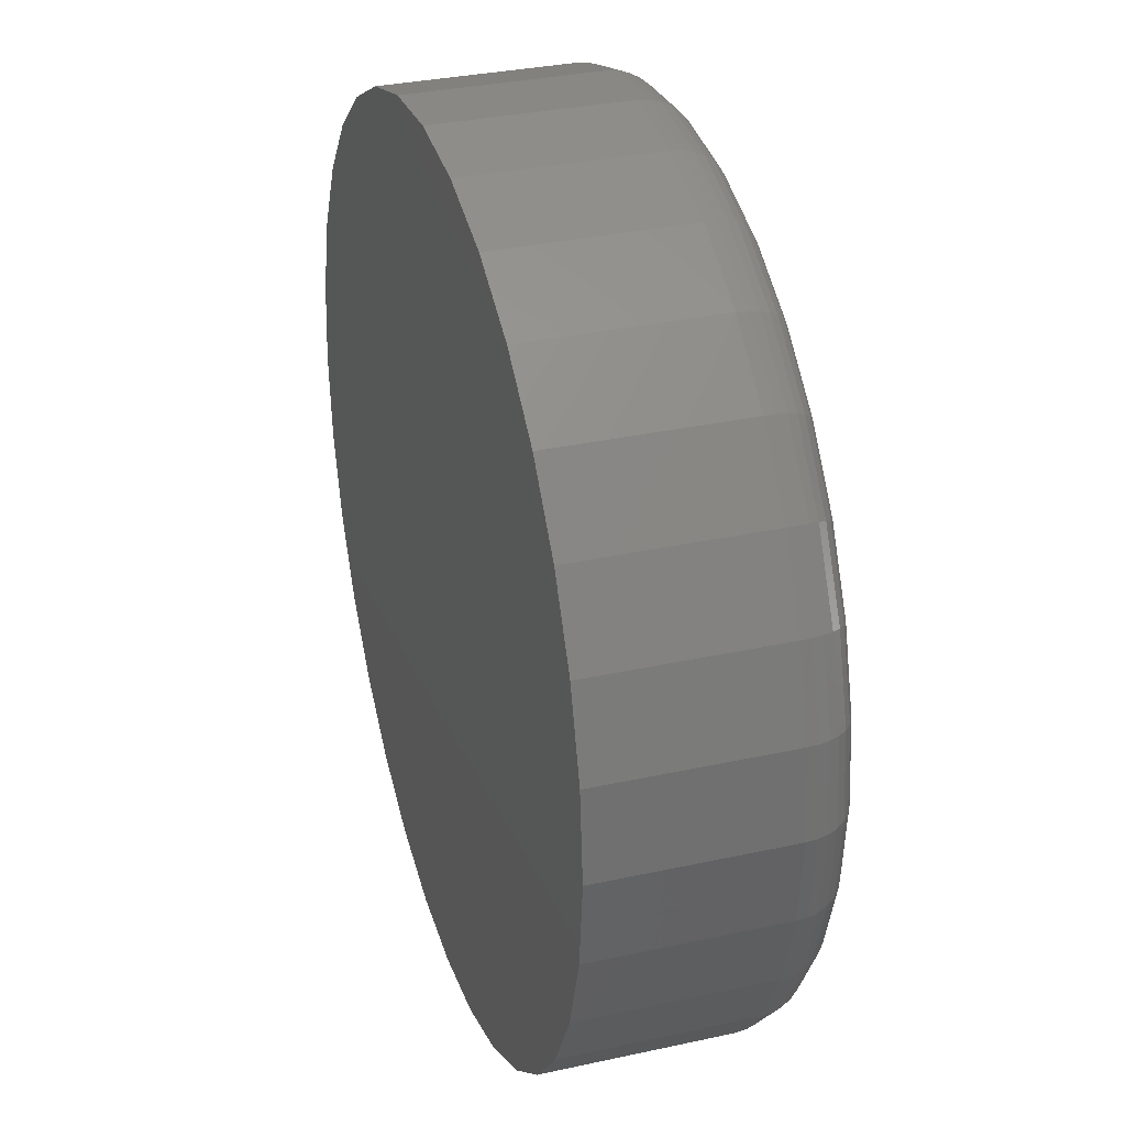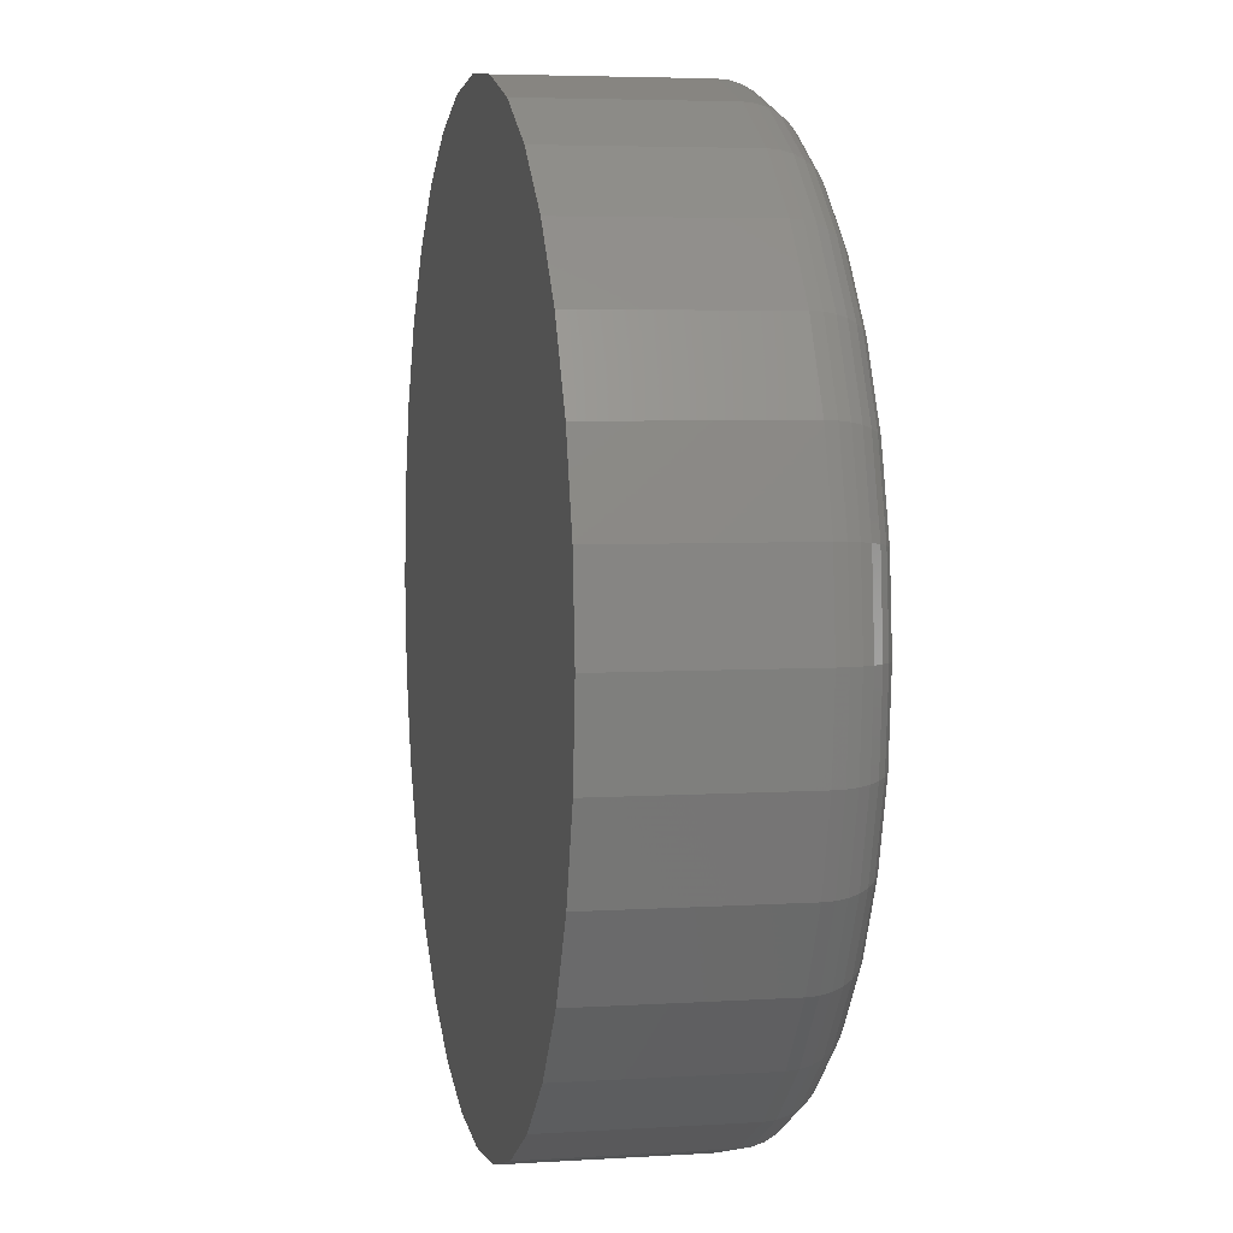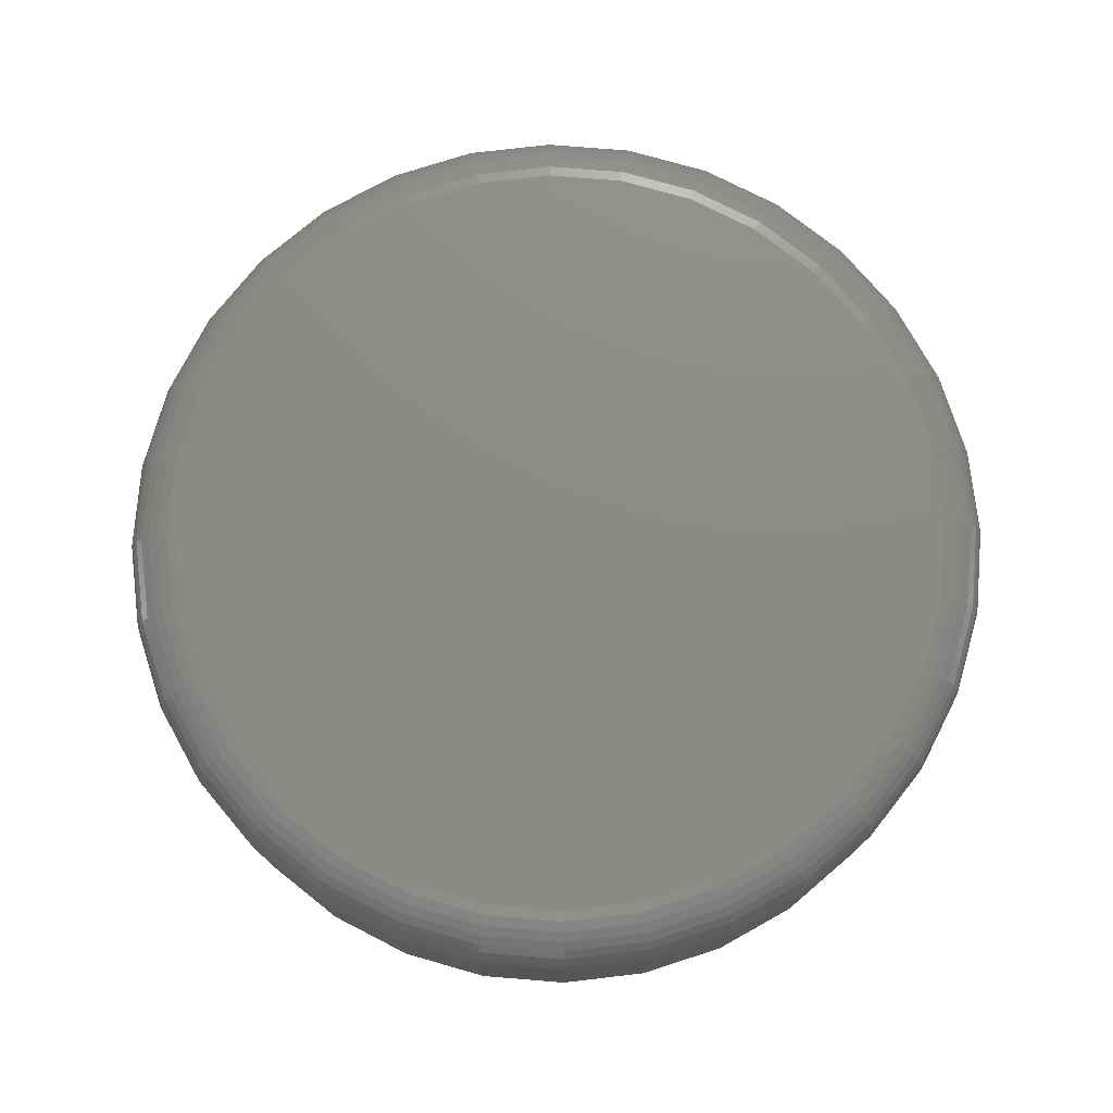
<metadata>
{"format":"stl","ext":"stl","renderer":"f3d","projection":"perspective","resolution":1024,"background":"white","views":[{"elev":32.7,"azim":-106.9,"up":"+Y"},{"elev":4.8,"azim":-101.5,"up":"+Y"},{"elev":75.9,"azim":134.0,"up":"+Z"}]}
</metadata>
<code>
# stl→obj: 320 verts, 636 faces
v -0.05689 0.3336 0.2031
v 0.07268 0.3336 0.2031
v 0.007895 0.34 0.2031
v 0.135 0.3147 0.2031
v -0.1192 0.3147 0.2031
v 0.1924 0.284 0.2031
v -0.1766 0.284 0.2031
v 0.2427 0.2427 0.2031
v -0.2269 0.2427 0.2031
v 0.284 0.1924 0.2031
v -0.2682 0.1924 0.2031
v 0.3147 0.135 0.2031
v -0.2989 0.135 0.2031
v 0.3336 0.07268 0.2031
v -0.3178 0.07268 0.2031
v 0.34 0.007895 0.2031
v -0.3242 0.007895 0.2031
v 0.3336 -0.05689 0.2031
v -0.3178 -0.05689 0.2031
v 0.3147 -0.1192 0.2031
v -0.2989 -0.1192 0.2031
v 0.284 -0.1766 0.2031
v -0.2682 -0.1766 0.2031
v 0.2427 -0.2269 0.2031
v -0.2269 -0.2269 0.2031
v 0.1924 -0.2682 0.2031
v -0.1766 -0.2682 0.2031
v 0.135 -0.2989 0.2031
v -0.1192 -0.2989 0.2031
v 0.07268 -0.3178 0.2031
v -0.05689 -0.3178 0.2031
v 0.007895 -0.3242 0.2031
v 0.3868 0.007895 0
v 0.3868 0.007895 0.1562
v 0.3796 -0.06603 0
v 0.3796 -0.06603 0.1562
v 0.358 -0.1371 0
v 0.358 -0.1371 0.1562
v 0.323 -0.2026 0
v 0.323 -0.2026 0.1562
v 0.2759 -0.2601 0
v 0.2759 -0.2601 0.1562
v 0.2184 -0.3072 0
v 0.2184 -0.3072 0.1562
v 0.1529 -0.3422 0
v 0.1529 -0.3422 0.1562
v 0.08182 -0.3638 0
v 0.08182 -0.3638 0.1562
v 0.007895 -0.3711 0
v 0.007895 -0.3711 0.1562
v -0.06603 -0.3638 0
v -0.06603 -0.3638 0.1562
v -0.1371 -0.3422 0
v -0.1371 -0.3422 0.1562
v -0.2026 -0.3072 0
v -0.2026 -0.3072 0.1562
v -0.2601 -0.2601 0
v -0.2601 -0.2601 0.1562
v -0.3072 -0.2026 0
v -0.3072 -0.2026 0.1562
v -0.3422 -0.1371 0
v -0.3422 -0.1371 0.1562
v -0.3638 -0.06603 0
v -0.3638 -0.06603 0.1562
v -0.3711 0.007895 0
v -0.3711 0.007895 0.1562
v -0.3638 0.08182 0
v -0.3638 0.08182 0.1562
v -0.3422 0.1529 0
v -0.3422 0.1529 0.1562
v -0.3072 0.2184 0
v -0.3072 0.2184 0.1562
v -0.2601 0.2759 0
v -0.2601 0.2759 0.1562
v -0.2026 0.323 0
v -0.2026 0.323 0.1562
v -0.1371 0.358 0
v -0.1371 0.358 0.1562
v -0.06603 0.3796 0
v -0.06603 0.3796 0.1562
v 0.007895 0.3868 0
v 0.007895 0.3868 0.1562
v 0.08182 0.3796 0
v 0.08182 0.3796 0.1562
v 0.1529 0.358 0
v 0.1529 0.358 0.1562
v 0.2184 0.323 0
v 0.2184 0.323 0.1562
v 0.2759 0.2759 0
v 0.2759 0.2759 0.1562
v 0.323 0.2184 0
v 0.323 0.2184 0.1562
v 0.358 0.1529 0
v 0.358 0.1529 0.1562
v 0.3796 0.08182 0
v 0.3796 0.08182 0.1562
v 0.3491 0.007895 0.2022
v 0.3426 -0.05867 0.2022
v 0.3579 0.007895 0.1996
v 0.3512 -0.06039 0.1996
v 0.366 0.007895 0.1952
v 0.3591 -0.06197 0.1952
v 0.3731 0.007895 0.1894
v 0.3661 -0.06336 0.1894
v 0.3789 0.007895 0.1823
v 0.3718 -0.06449 0.1823
v 0.3833 0.007895 0.1742
v 0.3761 -0.06534 0.1742
v 0.3859 0.007895 0.1654
v 0.3787 -0.06586 0.1654
v -0.3268 -0.05867 0.2022
v -0.3333 0.007895 0.2022
v -0.3354 -0.06039 0.1996
v -0.3421 0.007895 0.1996
v -0.3433 -0.06197 0.1952
v -0.3502 0.007895 0.1952
v -0.3503 -0.06336 0.1894
v -0.3573 0.007895 0.1894
v -0.356 -0.06449 0.1823
v -0.3632 0.007895 0.1823
v -0.3603 -0.06534 0.1742
v -0.3675 0.007895 0.1742
v -0.3629 -0.06586 0.1654
v -0.3702 0.007895 0.1654
v -0.3073 -0.1227 0.2022
v -0.3155 -0.126 0.1996
v -0.323 -0.1291 0.1952
v -0.3295 -0.1319 0.1894
v -0.3349 -0.1341 0.1823
v -0.3389 -0.1358 0.1742
v -0.3414 -0.1368 0.1654
v -0.2758 -0.1817 0.2022
v -0.2831 -0.1866 0.1996
v -0.2899 -0.1911 0.1952
v -0.2958 -0.195 0.1894
v -0.3006 -0.1982 0.1823
v -0.3042 -0.2007 0.1742
v -0.3064 -0.2021 0.1654
v -0.2334 -0.2334 0.2022
v -0.2396 -0.2396 0.1996
v -0.2453 -0.2453 0.1952
v -0.2504 -0.2504 0.1894
v -0.2545 -0.2545 0.1823
v -0.2575 -0.2575 0.1742
v -0.2594 -0.2594 0.1654
v -0.1817 -0.2758 0.2022
v -0.1866 -0.2831 0.1996
v -0.1911 -0.2899 0.1952
v -0.195 -0.2958 0.1894
v -0.1982 -0.3006 0.1823
v -0.2007 -0.3042 0.1742
v -0.2021 -0.3064 0.1654
v -0.1227 -0.3073 0.2022
v -0.126 -0.3155 0.1996
v -0.1291 -0.323 0.1952
v -0.1319 -0.3295 0.1894
v -0.1341 -0.3349 0.1823
v -0.1358 -0.3389 0.1742
v -0.1368 -0.3414 0.1654
v -0.05867 -0.3268 0.2022
v -0.06039 -0.3354 0.1996
v -0.06197 -0.3433 0.1952
v -0.06336 -0.3503 0.1894
v -0.06449 -0.356 0.1823
v -0.06534 -0.3603 0.1742
v -0.06586 -0.3629 0.1654
v 0.007895 -0.3333 0.2022
v 0.007895 -0.3421 0.1996
v 0.007895 -0.3502 0.1952
v 0.007895 -0.3573 0.1894
v 0.007895 -0.3632 0.1823
v 0.007895 -0.3675 0.1742
v 0.007895 -0.3702 0.1654
v 0.07446 -0.3268 0.2022
v 0.07618 -0.3354 0.1996
v 0.07776 -0.3433 0.1952
v 0.07915 -0.3503 0.1894
v 0.08028 -0.356 0.1823
v 0.08113 -0.3603 0.1742
v 0.08165 -0.3629 0.1654
v 0.1385 -0.3073 0.2022
v 0.1418 -0.3155 0.1996
v 0.1449 -0.323 0.1952
v 0.1477 -0.3295 0.1894
v 0.1499 -0.3349 0.1823
v 0.1515 -0.3389 0.1742
v 0.1526 -0.3414 0.1654
v 0.1975 -0.2758 0.2022
v 0.2024 -0.2831 0.1996
v 0.2069 -0.2899 0.1952
v 0.2108 -0.2958 0.1894
v 0.214 -0.3006 0.1823
v 0.2164 -0.3042 0.1742
v 0.2179 -0.3064 0.1654
v 0.2492 -0.2334 0.2022
v 0.2554 -0.2396 0.1996
v 0.2611 -0.2453 0.1952
v 0.2661 -0.2504 0.1894
v 0.2703 -0.2545 0.1823
v 0.2733 -0.2575 0.1742
v 0.2752 -0.2594 0.1654
v 0.2916 -0.1817 0.2022
v 0.2989 -0.1866 0.1996
v 0.3057 -0.1911 0.1952
v 0.3116 -0.195 0.1894
v 0.3164 -0.1982 0.1823
v 0.32 -0.2007 0.1742
v 0.3222 -0.2021 0.1654
v 0.3231 -0.1227 0.2022
v 0.3313 -0.126 0.1996
v 0.3387 -0.1291 0.1952
v 0.3453 -0.1319 0.1894
v 0.3507 -0.1341 0.1823
v 0.3547 -0.1358 0.1742
v 0.3572 -0.1368 0.1654
v -0.3268 0.07446 0.2022
v -0.3354 0.07618 0.1996
v -0.3433 0.07776 0.1952
v -0.3503 0.07915 0.1894
v -0.356 0.08028 0.1823
v -0.3603 0.08113 0.1742
v -0.3629 0.08165 0.1654
v 0.3426 0.07446 0.2022
v 0.3512 0.07618 0.1996
v 0.3591 0.07776 0.1952
v 0.3661 0.07915 0.1894
v 0.3718 0.08028 0.1823
v 0.3761 0.08113 0.1742
v 0.3787 0.08165 0.1654
v 0.3231 0.1385 0.2022
v 0.3313 0.1418 0.1996
v 0.3387 0.1449 0.1952
v 0.3453 0.1477 0.1894
v 0.3507 0.1499 0.1823
v 0.3547 0.1515 0.1742
v 0.3572 0.1526 0.1654
v 0.2916 0.1975 0.2022
v 0.2989 0.2024 0.1996
v 0.3057 0.2069 0.1952
v 0.3116 0.2108 0.1894
v 0.3164 0.214 0.1823
v 0.32 0.2164 0.1742
v 0.3222 0.2179 0.1654
v 0.2492 0.2492 0.2022
v 0.2554 0.2554 0.1996
v 0.2611 0.2611 0.1952
v 0.2661 0.2661 0.1894
v 0.2703 0.2703 0.1823
v 0.2733 0.2733 0.1742
v 0.2752 0.2752 0.1654
v 0.1975 0.2916 0.2022
v 0.2024 0.2989 0.1996
v 0.2069 0.3057 0.1952
v 0.2108 0.3116 0.1894
v 0.214 0.3164 0.1823
v 0.2164 0.32 0.1742
v 0.2179 0.3222 0.1654
v 0.1385 0.3231 0.2022
v 0.1418 0.3313 0.1996
v 0.1449 0.3387 0.1952
v 0.1477 0.3453 0.1894
v 0.1499 0.3507 0.1823
v 0.1515 0.3547 0.1742
v 0.1526 0.3572 0.1654
v 0.07446 0.3426 0.2022
v 0.07618 0.3512 0.1996
v 0.07776 0.3591 0.1952
v 0.07915 0.3661 0.1894
v 0.08028 0.3718 0.1823
v 0.08113 0.3761 0.1742
v 0.08165 0.3787 0.1654
v 0.007895 0.3491 0.2022
v 0.007895 0.3579 0.1996
v 0.007895 0.366 0.1952
v 0.007895 0.3731 0.1894
v 0.007895 0.3789 0.1823
v 0.007895 0.3833 0.1742
v 0.007895 0.3859 0.1654
v -0.05867 0.3426 0.2022
v -0.06039 0.3512 0.1996
v -0.06197 0.3591 0.1952
v -0.06336 0.3661 0.1894
v -0.06449 0.3718 0.1823
v -0.06534 0.3761 0.1742
v -0.06586 0.3787 0.1654
v -0.1227 0.3231 0.2022
v -0.126 0.3313 0.1996
v -0.1291 0.3387 0.1952
v -0.1319 0.3453 0.1894
v -0.1341 0.3507 0.1823
v -0.1358 0.3547 0.1742
v -0.1368 0.3572 0.1654
v -0.1817 0.2916 0.2022
v -0.1866 0.2989 0.1996
v -0.1911 0.3057 0.1952
v -0.195 0.3116 0.1894
v -0.1982 0.3164 0.1823
v -0.2007 0.32 0.1742
v -0.2021 0.3222 0.1654
v -0.2334 0.2492 0.2022
v -0.2396 0.2554 0.1996
v -0.2453 0.2611 0.1952
v -0.2504 0.2661 0.1894
v -0.2545 0.2703 0.1823
v -0.2575 0.2733 0.1742
v -0.2594 0.2752 0.1654
v -0.2758 0.1975 0.2022
v -0.2831 0.2024 0.1996
v -0.2899 0.2069 0.1952
v -0.2958 0.2108 0.1894
v -0.3006 0.214 0.1823
v -0.3042 0.2164 0.1742
v -0.3064 0.2179 0.1654
v -0.3073 0.1385 0.2022
v -0.3155 0.1418 0.1996
v -0.323 0.1449 0.1952
v -0.3295 0.1477 0.1894
v -0.3349 0.1499 0.1823
v -0.3389 0.1515 0.1742
v -0.3414 0.1526 0.1654
f 1 2 3
f 2 1 4
f 4 1 5
f 4 5 6
f 6 5 7
f 6 7 8
f 8 7 9
f 8 9 10
f 10 9 11
f 10 11 12
f 12 11 13
f 12 13 14
f 14 13 15
f 14 15 16
f 16 15 17
f 16 17 18
f 18 17 19
f 18 19 20
f 20 19 21
f 20 21 22
f 22 21 23
f 22 23 24
f 24 23 25
f 24 25 26
f 26 25 27
f 26 27 28
f 28 27 29
f 28 29 30
f 30 29 31
f 30 31 32
f 33 34 35
f 35 34 36
f 35 36 37
f 37 36 38
f 37 38 39
f 39 38 40
f 39 40 41
f 41 40 42
f 41 42 43
f 43 42 44
f 43 44 45
f 45 44 46
f 45 46 47
f 47 46 48
f 47 48 49
f 49 48 50
f 49 50 51
f 51 50 52
f 51 52 53
f 53 52 54
f 53 54 55
f 55 54 56
f 55 56 57
f 57 56 58
f 57 58 59
f 59 58 60
f 59 60 61
f 61 60 62
f 61 62 63
f 63 62 64
f 63 64 65
f 65 64 66
f 65 66 67
f 67 66 68
f 67 68 69
f 69 68 70
f 69 70 71
f 71 70 72
f 71 72 73
f 73 72 74
f 73 74 75
f 75 74 76
f 75 76 77
f 77 76 78
f 77 78 79
f 79 78 80
f 79 80 81
f 81 80 82
f 81 82 83
f 83 82 84
f 83 84 85
f 85 84 86
f 85 86 87
f 87 86 88
f 87 88 89
f 89 88 90
f 89 90 91
f 91 90 92
f 91 92 93
f 93 92 94
f 93 94 95
f 95 94 96
f 95 96 33
f 33 96 34
f 16 18 97
f 97 18 98
f 97 98 99
f 99 98 100
f 99 100 101
f 101 100 102
f 101 102 103
f 103 102 104
f 103 104 105
f 105 104 106
f 105 106 107
f 107 106 108
f 107 108 109
f 109 108 110
f 109 110 34
f 34 110 36
f 19 17 111
f 111 17 112
f 111 112 113
f 113 112 114
f 113 114 115
f 115 114 116
f 115 116 117
f 117 116 118
f 117 118 119
f 119 118 120
f 119 120 121
f 121 120 122
f 121 122 123
f 123 122 124
f 123 124 64
f 64 124 66
f 21 19 125
f 125 19 111
f 125 111 126
f 126 111 113
f 126 113 127
f 127 113 115
f 127 115 128
f 128 115 117
f 128 117 129
f 129 117 119
f 129 119 130
f 130 119 121
f 130 121 131
f 131 121 123
f 131 123 62
f 62 123 64
f 23 21 132
f 132 21 125
f 132 125 133
f 133 125 126
f 133 126 134
f 134 126 127
f 134 127 135
f 135 127 128
f 135 128 136
f 136 128 129
f 136 129 137
f 137 129 130
f 137 130 138
f 138 130 131
f 138 131 60
f 60 131 62
f 25 23 139
f 139 23 132
f 139 132 140
f 140 132 133
f 140 133 141
f 141 133 134
f 141 134 142
f 142 134 135
f 142 135 143
f 143 135 136
f 143 136 144
f 144 136 137
f 144 137 145
f 145 137 138
f 145 138 58
f 58 138 60
f 27 25 146
f 146 25 139
f 146 139 147
f 147 139 140
f 147 140 148
f 148 140 141
f 148 141 149
f 149 141 142
f 149 142 150
f 150 142 143
f 150 143 151
f 151 143 144
f 151 144 152
f 152 144 145
f 152 145 56
f 56 145 58
f 29 27 153
f 153 27 146
f 153 146 154
f 154 146 147
f 154 147 155
f 155 147 148
f 155 148 156
f 156 148 149
f 156 149 157
f 157 149 150
f 157 150 158
f 158 150 151
f 158 151 159
f 159 151 152
f 159 152 54
f 54 152 56
f 31 29 160
f 160 29 153
f 160 153 161
f 161 153 154
f 161 154 162
f 162 154 155
f 162 155 163
f 163 155 156
f 163 156 164
f 164 156 157
f 164 157 165
f 165 157 158
f 165 158 166
f 166 158 159
f 166 159 52
f 52 159 54
f 32 31 167
f 167 31 160
f 167 160 168
f 168 160 161
f 168 161 169
f 169 161 162
f 169 162 170
f 170 162 163
f 170 163 171
f 171 163 164
f 171 164 172
f 172 164 165
f 172 165 173
f 173 165 166
f 173 166 50
f 50 166 52
f 30 32 174
f 174 32 167
f 174 167 175
f 175 167 168
f 175 168 176
f 176 168 169
f 176 169 177
f 177 169 170
f 177 170 178
f 178 170 171
f 178 171 179
f 179 171 172
f 179 172 180
f 180 172 173
f 180 173 48
f 48 173 50
f 28 30 181
f 181 30 174
f 181 174 182
f 182 174 175
f 182 175 183
f 183 175 176
f 183 176 184
f 184 176 177
f 184 177 185
f 185 177 178
f 185 178 186
f 186 178 179
f 186 179 187
f 187 179 180
f 187 180 46
f 46 180 48
f 26 28 188
f 188 28 181
f 188 181 189
f 189 181 182
f 189 182 190
f 190 182 183
f 190 183 191
f 191 183 184
f 191 184 192
f 192 184 185
f 192 185 193
f 193 185 186
f 193 186 194
f 194 186 187
f 194 187 44
f 44 187 46
f 24 26 195
f 195 26 188
f 195 188 196
f 196 188 189
f 196 189 197
f 197 189 190
f 197 190 198
f 198 190 191
f 198 191 199
f 199 191 192
f 199 192 200
f 200 192 193
f 200 193 201
f 201 193 194
f 201 194 42
f 42 194 44
f 22 24 202
f 202 24 195
f 202 195 203
f 203 195 196
f 203 196 204
f 204 196 197
f 204 197 205
f 205 197 198
f 205 198 206
f 206 198 199
f 206 199 207
f 207 199 200
f 207 200 208
f 208 200 201
f 208 201 40
f 40 201 42
f 20 22 209
f 209 22 202
f 209 202 210
f 210 202 203
f 210 203 211
f 211 203 204
f 211 204 212
f 212 204 205
f 212 205 213
f 213 205 206
f 213 206 214
f 214 206 207
f 214 207 215
f 215 207 208
f 215 208 38
f 38 208 40
f 18 20 98
f 98 20 209
f 98 209 100
f 100 209 210
f 100 210 102
f 102 210 211
f 102 211 104
f 104 211 212
f 104 212 106
f 106 212 213
f 106 213 108
f 108 213 214
f 108 214 110
f 110 214 215
f 110 215 36
f 36 215 38
f 17 15 112
f 112 15 216
f 112 216 114
f 114 216 217
f 114 217 116
f 116 217 218
f 116 218 118
f 118 218 219
f 118 219 120
f 120 219 220
f 120 220 122
f 122 220 221
f 122 221 124
f 124 221 222
f 124 222 66
f 66 222 68
f 14 16 223
f 223 16 97
f 223 97 224
f 224 97 99
f 224 99 225
f 225 99 101
f 225 101 226
f 226 101 103
f 226 103 227
f 227 103 105
f 227 105 228
f 228 105 107
f 228 107 229
f 229 107 109
f 229 109 96
f 96 109 34
f 12 14 230
f 230 14 223
f 230 223 231
f 231 223 224
f 231 224 232
f 232 224 225
f 232 225 233
f 233 225 226
f 233 226 234
f 234 226 227
f 234 227 235
f 235 227 228
f 235 228 236
f 236 228 229
f 236 229 94
f 94 229 96
f 10 12 237
f 237 12 230
f 237 230 238
f 238 230 231
f 238 231 239
f 239 231 232
f 239 232 240
f 240 232 233
f 240 233 241
f 241 233 234
f 241 234 242
f 242 234 235
f 242 235 243
f 243 235 236
f 243 236 92
f 92 236 94
f 8 10 244
f 244 10 237
f 244 237 245
f 245 237 238
f 245 238 246
f 246 238 239
f 246 239 247
f 247 239 240
f 247 240 248
f 248 240 241
f 248 241 249
f 249 241 242
f 249 242 250
f 250 242 243
f 250 243 90
f 90 243 92
f 6 8 251
f 251 8 244
f 251 244 252
f 252 244 245
f 252 245 253
f 253 245 246
f 253 246 254
f 254 246 247
f 254 247 255
f 255 247 248
f 255 248 256
f 256 248 249
f 256 249 257
f 257 249 250
f 257 250 88
f 88 250 90
f 4 6 258
f 258 6 251
f 258 251 259
f 259 251 252
f 259 252 260
f 260 252 253
f 260 253 261
f 261 253 254
f 261 254 262
f 262 254 255
f 262 255 263
f 263 255 256
f 263 256 264
f 264 256 257
f 264 257 86
f 86 257 88
f 2 4 265
f 265 4 258
f 265 258 266
f 266 258 259
f 266 259 267
f 267 259 260
f 267 260 268
f 268 260 261
f 268 261 269
f 269 261 262
f 269 262 270
f 270 262 263
f 270 263 271
f 271 263 264
f 271 264 84
f 84 264 86
f 3 2 272
f 272 2 265
f 272 265 273
f 273 265 266
f 273 266 274
f 274 266 267
f 274 267 275
f 275 267 268
f 275 268 276
f 276 268 269
f 276 269 277
f 277 269 270
f 277 270 278
f 278 270 271
f 278 271 82
f 82 271 84
f 1 3 279
f 279 3 272
f 279 272 280
f 280 272 273
f 280 273 281
f 281 273 274
f 281 274 282
f 282 274 275
f 282 275 283
f 283 275 276
f 283 276 284
f 284 276 277
f 284 277 285
f 285 277 278
f 285 278 80
f 80 278 82
f 5 1 286
f 286 1 279
f 286 279 287
f 287 279 280
f 287 280 288
f 288 280 281
f 288 281 289
f 289 281 282
f 289 282 290
f 290 282 283
f 290 283 291
f 291 283 284
f 291 284 292
f 292 284 285
f 292 285 78
f 78 285 80
f 7 5 293
f 293 5 286
f 293 286 294
f 294 286 287
f 294 287 295
f 295 287 288
f 295 288 296
f 296 288 289
f 296 289 297
f 297 289 290
f 297 290 298
f 298 290 291
f 298 291 299
f 299 291 292
f 299 292 76
f 76 292 78
f 9 7 300
f 300 7 293
f 300 293 301
f 301 293 294
f 301 294 302
f 302 294 295
f 302 295 303
f 303 295 296
f 303 296 304
f 304 296 297
f 304 297 305
f 305 297 298
f 305 298 306
f 306 298 299
f 306 299 74
f 74 299 76
f 11 9 307
f 307 9 300
f 307 300 308
f 308 300 301
f 308 301 309
f 309 301 302
f 309 302 310
f 310 302 303
f 310 303 311
f 311 303 304
f 311 304 312
f 312 304 305
f 312 305 313
f 313 305 306
f 313 306 72
f 72 306 74
f 13 11 314
f 314 11 307
f 314 307 315
f 315 307 308
f 315 308 316
f 316 308 309
f 316 309 317
f 317 309 310
f 317 310 318
f 318 310 311
f 318 311 319
f 319 311 312
f 319 312 320
f 320 312 313
f 320 313 70
f 70 313 72
f 15 13 216
f 216 13 314
f 216 314 217
f 217 314 315
f 217 315 218
f 218 315 316
f 218 316 219
f 219 316 317
f 219 317 220
f 220 317 318
f 220 318 221
f 221 318 319
f 221 319 222
f 222 319 320
f 222 320 68
f 68 320 70
f 81 83 79
f 49 51 47
f 47 51 53
f 47 53 45
f 45 53 55
f 45 55 43
f 43 55 57
f 43 57 41
f 41 57 59
f 41 59 39
f 39 59 61
f 39 61 37
f 37 61 63
f 37 63 35
f 35 63 65
f 35 65 33
f 33 65 67
f 33 67 95
f 95 67 69
f 95 69 93
f 93 69 71
f 93 71 91
f 91 71 73
f 91 73 89
f 89 73 75
f 89 75 87
f 87 75 77
f 87 77 85
f 85 77 79
f 85 79 83

</code>
